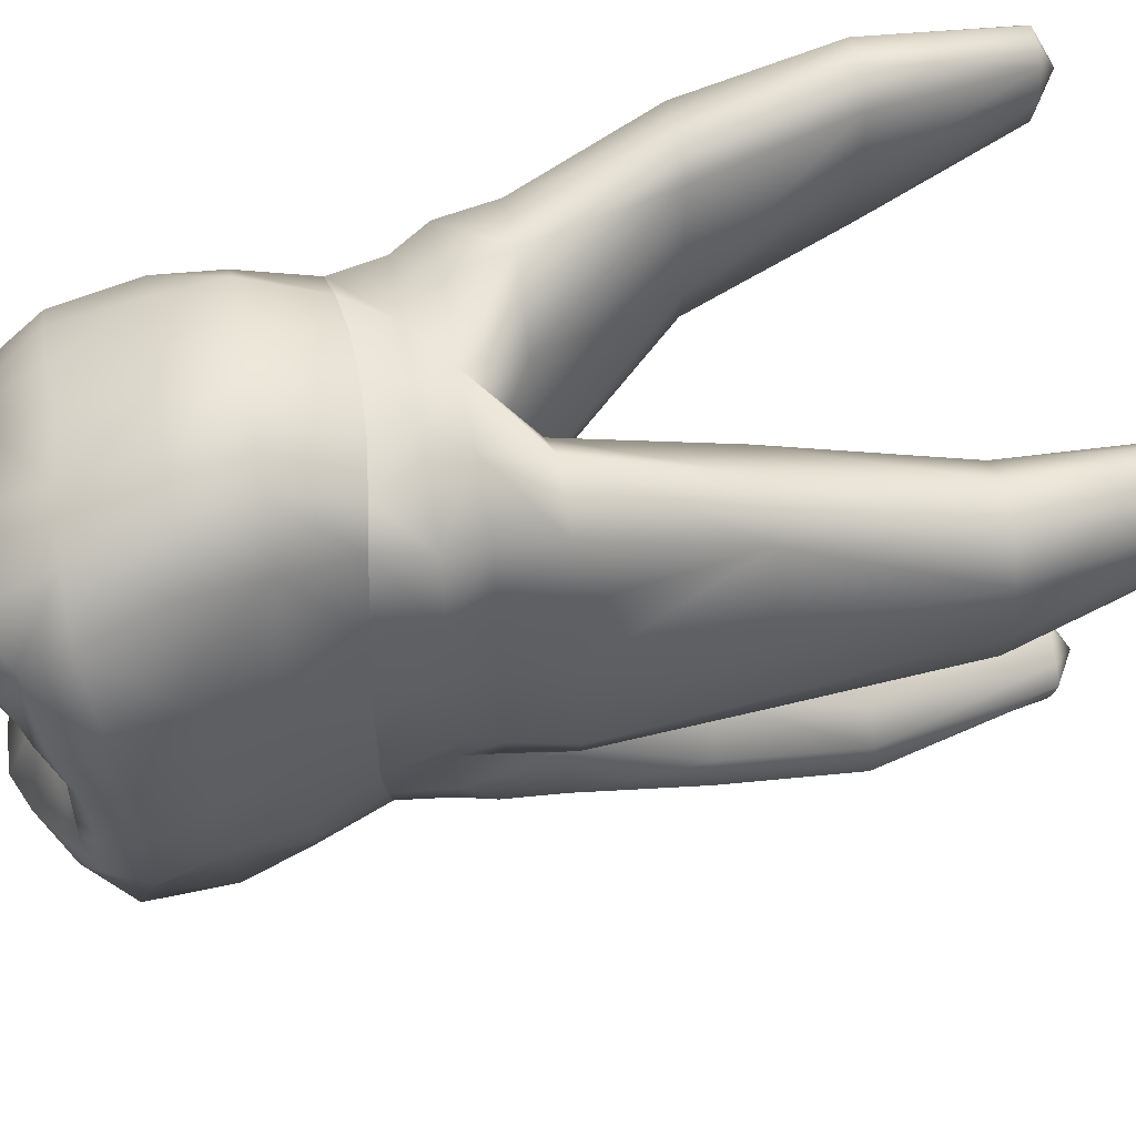
<metadata>
{"format":"obj","ext":"obj","renderer":"f3d","projection":"perspective","resolution":1024,"background":"white","views":[{"elev":57.7,"azim":80.4,"up":"+Z"}]}
</metadata>
<code>
o cube1_B.015
v 0.783 -2.335 4.251
v -0.1911 -2.277 4.21
v -0.1911 -3.514 3.856
v 0.7975 -3.633 3.915
v -0.9851 -2.314 3.92
v -0.1632 -1.265 4.49
v -0.9459 -1.255 4.293
v -1.049 -3.592 3.73
v 0.6992 -1.28 4.498
f 1 2 3 4
f 5 2 6 7
f 8 3 2 5
f 9 6 2 1
o cube1_Buildup.020
v 2.011 1.465 -0.01193
v 1.327 1.472 -0.0171
v 1.391 -0.07974 0.05041
v 0.651 0.8211 -0.0222
v -0.1128 0.01912 0.03905
v -1.617 -0.05019 0.0277
v -1.41 1.499 -0.03777
v -2.094 1.505 -0.04293
v -0.7343 0.8347 -0.03267
f 10 11 12
f 12 13 14
f 15 16 17
f 18 14 13
f 13 12 11
f 16 15 18
f 14 18 15
o cube1_Cementum.020
v 3.189 9.71 4.406
v 2.819 9.71 4.433
v 3.012 6.845 4.612
v 3.683 6.845 4.455
v 2.915 10.05 3.74
v -3.62 8.89 4.459
v -3.459 9.232 3.801
v -3.872 8.89 4.192
v -3.782 6.614 4.494
v -3.186 6.614 4.659
v -3.284 8.889 4.486
v 3.189 9.71 3.075
v 3.466 9.71 3.344
v 4.042 6.845 2.508
v 3.683 6.845 2.014
v -3.62 8.89 3.143
v -3.284 8.889 3.115
v -3.781 6.614 1.971
v -4.1 6.614 2.482
v -3.872 8.89 3.41
v 1.996 -0.1895 3.331
v 2.303 -0.2685 2.081
v 2.466 0.6227 2.184
v 2.162 0.6227 3.353
v -0.04827 1.181 3.883
v -0.8366 0.6229 3.87
v -0.04803 0.6229 3.794
v 1.495 2.094 4.092
v 0.499 2.094 3.019
v -1.523 2.094 4.093
v -1.319 1.191 4.039
v 0.4402 2.094 0.6565
v -0.04827 1.181 0.6449
v 3.569 9.71 3.74
v 3.466 9.71 4.136
v 4.041 6.845 3.961
v 4.197 6.845 3.235
v -2.079 -0.1892 3.331
v -1.541 -0.09642 3.639
v -2.258 0.6231 3.353
v -3.965 8.89 3.801
v -4.238 6.614 3.232
v -4.1 6.614 3.983
v 2.089 -0.1895 -2.459
v 1.438 -0.09667 -3.184
v 1.55 0.586 -3.29
v 2.162 0.6227 -2.494
v -0.08057 9.824 -5.006
v -0.5562 9.424 -4.523
v -0.08057 9.424 -4.3
v 0.1421 9.424 -5.617
v -0.08058 9.424 -5.64
v -0.8007 9.424 -4.729
v 0.4042 9.424 -5.486
v 0.5664 9.424 -5.057
v -0.7276 9.424 -5.057
v -2.192 -0.1892 -2.459
v -2.537 -0.2681 -1.6
v -2.673 0.6231 -1.485
v -2.258 0.6231 -2.494
v -0.05136 0.01675 3.96
v 0.6829 -0.00378 3.845
v 0.7406 0.6228 3.87
v -2.709 -0.3396 -0.1284
v -2.693 -0.3471 0.8313
v -2.68 0.6231 1.164
v -2.683 0.6231 -0.1508
v -0.05136 0.01675 -3.459
v -0.04803 0.6229 -3.771
v 0.7768 0.6228 -3.682
v 0.6829 -0.00378 -3.46
v 2.622 -0.34 -0.1284
v 2.67 0.6227 -0.1508
v 2.584 0.6227 1.164
v 2.59 -0.3475 0.8313
v 1.438 -0.09667 3.639
v 1.232 1.191 4
v 2.577 0.6227 -1.485
v 2.435 -0.2685 -1.6
v -2.479 1.191 3.636
v -2.563 0.6231 2.184
v -2.405 -0.2681 2.081
v -1.688 0.6038 -3.359
v -1.541 -0.09642 -3.184
v -2.307 1.181 -2.643
v -1.554 1.181 -3.589
v -0.04833 1.181 -4.105
v 0.6323 1.181 -4.032
v 2.987 1.181 0.2744
v 2.759 1.181 1.706
v -0.7856 -0.003656 3.845
v -2.585 0.6231 -0.7958
v -2.693 -0.3471 -0.8479
v -2.856 1.181 1.706
v -3.084 1.181 0.2744
v 2.59 -0.3475 -0.8479
v 2.489 0.6227 -0.7958
v 2.819 9.71 3.048
v -3.065 8.889 4.303
v -3.065 8.889 3.299
v -2.733 6.614 2.154
v -3.185 6.614 1.807
v -0.7856 -0.003656 -3.46
v -0.8729 0.623 -3.682
v 1.458 1.181 -3.589
v 2.201 1.181 -0.8507
v 2.759 1.181 -0.4082
v -0.7289 1.181 -4.032
v 2.585 9.71 3.233
v 2.442 9.71 3.74
v 2.585 9.71 4.248
v -0.4655 2.094 0.6565
v -0.5243 2.094 3.243
v -0.04827 1.181 -0.08229
v -0.7218 2.094 0.04858
v -2.935 8.889 3.801
v 2.302 6.845 3.234
v 2.508 6.845 4.278
v -2.55 6.614 3.233
v -2.734 6.614 4.312
v 2.275 1.219 3.581
v 2.495 2.094 -0.3799
v 2.11 2.094 -1.68
v 1.333 2.094 -1.053
v 1.508 1.181 -0.5637
v 2.372 1.181 -1.641
v 3.306 2.094 0.5317
v 3.048 2.094 1.937
v -2.549 2.094 3.802
v -2.63 1.181 2.743
v -2.32 1.181 -0.8963
v -2.856 1.181 -0.5372
v -2.549 2.094 -0.3799
v -3.102 2.094 1.937
v -3.36 2.094 0.5317
v 1.899 2.094 -0.2995
v 0.6966 2.094 0.04858
v -0.04825 2.094 -0.6879
v 2.534 1.181 2.743
v 3.048 2.094 -0.1158
v -1.605 1.181 -0.565
v -1.429 2.094 -1.053
v -2.207 2.094 -1.68
v -2.825 2.094 2.869
v 2.495 2.094 3.802
v 2.455 4.237 4.519
v 3.265 4.237 4.307
v 3.013 6.845 1.856
v 3.663 4.237 1.372
v 3.266 4.237 1.03
v 3.663 4.237 3.17
v 3.843 4.237 1.978
v 2.509 6.845 2.19
v -3.312 4.237 4.302
v -2.543 4.237 4.515
v -3.311 4.237 1.034
v -3.689 4.237 1.374
v -2 4.237 1.64
v -2.697 4.237 1.057
v -3.859 4.237 1.977
v -3.689 4.237 3.166
v -1.807 4.237 2.383
v -1.925 4.237 4.336
v 1.683 4.237 2.384
v 1.807 4.237 4.227
v 1.887 4.237 1.637
v -1.753 2.094 -0.3011
v -3.102 2.094 -0.1158
v 2.771 2.094 2.869
v 2.617 4.237 1.218
v 2.21 1.181 -2.643
v -0.04829 2.094 -4.605
v 0.5983 2.094 -4.568
v -0.187 4.237 -2.724
v -1.306 4.237 -3.101
v -1.993 4.237 -3.593
v 0.9317 4.237 -3.1
v -0.6948 2.094 -4.568
v 1.359 2.094 -3.823
v 1.619 4.237 -3.593
v -1.92 4.237 -4.424
v -2.262 2.094 -2.834
v -2.482 1.181 -1.663
v -1.456 2.094 -3.823
v 2.166 2.094 -2.834
v -0.187 4.237 -5.725
v 0.3367 4.237 -5.687
v -0.7107 4.237 -5.687
v 0.9533 4.237 -5.379
v -1.327 4.237 -5.379
v 1.546 4.237 -4.424
v -0.1653 6.614 -6.233
v 0.2617 6.614 -6.194
v -0.1653 6.614 -3.906
v -1.077 6.614 -4.294
v -1.546 6.614 -4.652
v 0.7467 6.614 -4.293
v 0.395 9.424 -4.523
v -0.5923 6.614 -6.194
v -0.3032 9.424 -5.617
v 0.7643 6.614 -5.966
v 1.216 6.614 -4.652
v 0.6396 9.424 -4.729
v -1.518 6.614 -5.395
v -1.095 6.614 -5.966
v -0.5654 9.424 -5.486
v 1.187 6.614 -5.395
f 19 20 21 22
f 19 23 20
f 24 25 26
f 24 27 28 29
f 30 31 32 33
f 30 23 31
f 34 25 35
f 34 36 37 38
f 39 40 41 42
f 43 44 45
f 43 46 47
f 43 48 49
f 43 47 50 51
f 52 53 54 55
f 52 23 53
f 52 55 32 31
f 56 57 44 58
f 59 25 38
f 59 60 61 26
f 62 63 64 65
f 66 67 68
f 66 69 70
f 66 71 67
f 66 72 69
f 66 73 72
f 66 74 71
f 75 76 77 78
f 79 80 81 45
f 82 83 84 85
f 86 87 88 89
f 90 91 92 93
f 42 81 94 39
f 42 95 81
f 65 96 97 62
f 58 49 98
f 58 99 100 56
f 78 101 102 75
f 78 103 104 101
f 87 105 106 88
f 91 107 108 92
f 45 44 109 79
f 45 81 43
f 85 110 111 82
f 85 84 112 113
f 93 92 41 40
f 114 115 91 90
f 111 110 77 76
f 53 23 19
f 26 25 59
f 26 61 27 24
f 116 23 30
f 29 25 24
f 29 117 25
f 31 23 52
f 38 25 34
f 38 37 60 59
f 35 118 119 120
f 35 120 36 34
f 89 88 64 63
f 121 122 87 86
f 109 44 57
f 88 106 123 64
f 44 43 49
f 44 49 58
f 115 124 125
f 115 125 107 91
f 122 126 105 87
f 23 116 127
f 23 128 129
f 51 130 131 43
f 51 132 133 130
f 25 118 35
f 25 117 134
f 129 20 23
f 129 128 135 136
f 127 128 23
f 134 118 25
f 134 137 119 118
f 117 138 137 134
f 139 95 42
f 124 140 125
f 124 141 142 143
f 124 144 141
f 107 145 146 108
f 98 49 48 147
f 98 148 99 58
f 149 150 151
f 113 150 110 85
f 113 112 152 153
f 143 154 140 124
f 143 132 155 154
f 143 142 156 132
f 108 157 41 92
f 150 149 110
f 125 140 158
f 159 160 161 149
f 112 148 162 152
f 95 43 81
f 95 139 163 46
f 22 54 53 19
f 22 21 164 165
f 33 166 116 30
f 33 32 167 168
f 55 54 169 170
f 166 171 127 116
f 28 138 117 29
f 28 27 172 173
f 37 36 174 175
f 120 119 176 177
f 61 60 178 179
f 137 180 176 119
f 138 181 180 137
f 136 135 182 183
f 136 21 20 129
f 171 135 128 127
f 171 184 182 135
f 130 133 176 180
f 50 47 183 182
f 50 155 132 51
f 133 185 177 176
f 131 48 43
f 147 48 173 172
f 147 162 148 98
f 151 186 175 174
f 151 185 159 149
f 153 186 150 113
f 153 152 179 178
f 158 140 168 167
f 158 145 107 125
f 46 43 95
f 46 163 165 164
f 163 187 165
f 145 170 169 146
f 154 188 168 140
f 146 169 165 187
f 146 187 157 108
f 186 151 150
f 185 133 132 159
f 152 162 172 179
f 155 184 188 154
f 102 101 122 121
f 94 81 80
f 132 156 160 159
f 64 123 189 65
f 101 104 126 122
f 105 190 191 106
f 156 192 193 160
f 160 193 194 161
f 142 195 192 156
f 126 196 190 105
f 106 191 197 123
f 141 198 195 142
f 161 194 199 200
f 161 201 149
f 104 202 196 126
f 123 197 203 189
f 189 144 96 65
f 103 200 202 104
f 103 201 161 200
f 190 204 205 191
f 196 206 204 190
f 191 205 207 197
f 202 208 206 196
f 197 207 209 203
f 203 141 144 189
f 203 209 198 141
f 200 199 208 202
f 210 211 205 204
f 210 70 69 211
f 212 213 193 192
f 212 68 67 213
f 213 214 194 193
f 215 216 68 212
f 217 218 70 210
f 211 219 207 205
f 211 69 72 219
f 220 221 216 215
f 214 222 199 194
f 214 71 74 222
f 223 224 218 217
f 219 225 209 207
f 219 72 73 225
f 225 73 221 220
f 222 74 224 223
f 70 218 66
f 68 216 66
f 216 221 66
f 218 224 66
f 221 73 66
f 224 74 66
f 77 201 103 78
f 97 96 115 114
f 96 144 124 115
f 165 169 54 22
f 168 188 166 33
f 170 167 32 55
f 188 184 171 166
f 173 181 138 28
f 175 178 60 37
f 177 174 36 120
f 179 172 27 61
f 183 164 21 136
f 180 181 131 130
f 182 184 155 50
f 181 173 48 131
f 172 162 147
f 174 177 185 151
f 178 175 186 153
f 167 170 145 158
f 164 183 47 46
f 204 206 217 210
f 192 195 215 212
f 195 198 220 215
f 206 208 223 217
f 198 209 225 220
f 208 199 222 223
f 41 157 139 42
f 100 99 84 83
f 99 148 112 84
f 157 187 163 139
f 201 77 110 149
o cube1_D.020
v -3.356 -3.791 -0.2174
v -3.275 -3.892 0.6944
v -3.371 -3.279 0.788
v -3.44 -3.175 -0.2174
v -3.371 -3.279 -1.326
v -3.276 -3.892 -1.319
v -3.021 -4.098 -0.2174
v -2.936 -4.089 0.671
v -2.409 -3.79 -0.5158
v -2.73 -3.849 0.4352
v -2.319 -4.066 -0.2837
v -2.593 -4.21 0.5714
v -3.146 -2.321 -0.2175
v -3.115 -2.32 0.8284
v -2.88 -1.284 0.8318
v -2.937 -1.285 -0.2175
v -3.115 -2.32 -1.263
v -3.067 -4.111 1.605
v -3.213 -3.455 1.733
v -3.222 -3.471 -2.105
v -3.064 -4.111 -2.072
v -2.937 -4.09 -1.296
v -3.085 -2.319 1.766
v -2.823 -1.283 1.64
v -2.901 -2.339 -2.028
v -2.731 -3.849 -1.059
v -2.594 -4.21 -1.196
v -2.301 -4.112 -0.6306
v -2.728 -4.354 1.415
v -2.88 -1.284 -1.267
v -2.737 -1.283 -2.146
v -2.3 -4.502 0.9909
v -2.758 -4.355 -1.851
v -2.425 -4.436 -1.533
v -2.208 -4.448 -1.361
f 226 227 228 229
f 226 229 230 231
f 226 232 233 227
f 234 235 232
f 234 236 237 235
f 238 239 240 241
f 238 242 230 229
f 227 243 244 228
f 231 230 245 246
f 231 247 232 226
f 229 228 239 238
f 239 248 249 240
f 230 242 250 245
f 228 244 248 239
f 251 232 247
f 251 252 253 234
f 235 237 233
f 232 251 234
f 247 252 251
f 233 232 235
f 233 254 243 227
f 233 237 254
f 241 255 242 238
f 255 256 250 242
f 236 257 237
f 246 258 247 231
f 258 252 247
f 258 259 252
f 237 257 254
f 252 259 260 253
o cube1_Enamel2.020
v 2.478 -4.352 2.701
v 2.581 -3.644 3.15
v 1.761 -3.654 3.649
v 1.795 -4.807 2.948
v 2.418 -4.621 1.973
v 2.585 -4.488 1.695
v 2.752 -4.356 1.417
v 3.066 -4.112 1.626
v -2.439 -4.327 2.221
v -1.774 -4.504 2.486
v -1.996 -3.628 3.185
v -2.545 -3.63 2.818
v 2.244 -4.317 -2.623
v 1.749 -4.79 -1.919
v 1.322 -4.714 -2.571
v 1.66 -4.306 -3.128
v 2.651 -4.112 -2.059
v 2.245 -4.455 -1.707
v -2.393 -4.49 -2.772
v -3.064 -4.111 -2.072
v -3.222 -3.471 -2.105
v -2.553 -3.646 -3.257
v -1.733 -4.593 -3.171
v -1.576 -4.932 -2.765
v -2.387 -4.619 -2.326
v 1.996 -0.1895 3.331
v 1.438 -0.09667 3.639
v 1.582 -1.279 4.251
v 2.158 -1.278 3.407
v -0.3396 -4.272 3.375
v 0.7016 -4.481 3.448
v 0.7975 -3.633 3.915
v -0.1911 -3.514 3.856
v -1.046 -4.435 3.111
v -0.8214 -4.711 2.308
v -0.3182 -4.609 2.771
v -2.079 -0.1892 3.331
v -2.405 -0.2681 2.081
v -2.823 -1.283 1.64
v -2.344 -1.314 3.379
v 2.089 -0.1895 -2.459
v 2.435 -0.2685 -1.6
v 2.63 -1.282 -2.147
v 2.216 -1.281 -3.122
v -0.2338 -4.243 -3.681
v 0.6024 -4.134 -3.551
v 0.5754 -4.657 -2.998
v -0.2607 -4.687 -3.101
v -2.192 -0.1892 -2.459
v -1.541 -0.09642 -3.184
v -1.693 -1.281 -3.835
v -2.25 -1.294 -3.36
v -2.709 -0.3396 -0.1284
v -2.937 -1.285 -0.2175
v -2.88 -1.284 0.8318
v -2.693 -0.3471 0.8313
v -0.05136 0.01675 -3.459
v 0.6829 -0.00378 -3.46
v 0.6987 -1.281 -4.142
v -0.05622 -1.282 -4.2
v 2.622 -0.34 -0.1284
v 2.59 -0.3475 0.8313
v 2.768 -1.283 0.8323
v 2.826 -1.284 -0.2175
v -2.478 -2.313 3.305
v -1.872 -2.318 3.662
v -1.694 -1.279 4.054
v -2.346 -2.339 -3.287
v -2.901 -2.339 -2.028
v -2.737 -1.283 -2.146
v 2.311 -2.333 3.468
v 1.606 -2.334 4.006
v 2.456 -2.318 -3.417
v 2.763 -2.319 -2.211
v 2.988 -3.457 -2.198
v 2.599 -3.631 -3.268
v -0.1814 -2.342 -4.158
v 0.6267 -2.385 -4.175
v -0.7509 -4.643 1.748
v -0.05774 -3.858 1.053
v 0.6695 -4.904 2.958
v 0.2634 -4.807 -2.261
v -0.5922 -4.83 -2.681
v -1.03 -4.808 -3.034
v -0.9343 -4.576 -3.495
v 3.038 -3.907 -1.497
v 2.531 -4.173 -1.399
v -3.213 -3.455 1.733
v -3.067 -4.111 1.605
v -1.899 -3.626 -3.644
v -1.049 -3.592 3.73
v 3.213 -3.457 1.753
v 2.966 -2.318 1.766
v 1.888 -3.628 -3.77
v 1.751 -2.318 -3.958
v 2.59 -0.3475 -0.8479
v 2.769 -1.283 -1.496
v 2.997 -2.319 -1.493
v 3.264 -3.28 -1.555
v -2.693 -0.3471 -0.8479
v -2.88 -1.284 -1.267
v -2.343 -4.619 1.891
v -2.728 -4.354 1.415
v -2.3 -4.502 0.9909
v -2.187 -4.723 1.249
v -1.611 -4.824 2.047
v -2.758 -4.355 -1.851
v -2.116 -4.787 -2.095
v 1.349 -4.393 -1.172
v 0.6928 -4.504 -1.177
v 1.174 -5.042 -1.928
v 1.907 -4.366 -1.139
v 2.202 -4.279 -1.231
v -0.7856 -0.003656 -3.46
v -0.811 -1.281 -4.142
v 0.783 -2.335 4.251
v -0.9013 -2.356 -4.153
v -1.783 -2.317 -3.833
v 0.7028 -3.615 -4.012
v -0.9851 -2.314 3.92
v -0.9826 -3.622 -3.998
v -1.17 -4.784 -2.604
v 0.8995 -4.775 1.992
v 1.498 -5.111 2.595
v 0.6916 -4.606 1.743
v 2.711 -1.282 1.641
v 2.303 -0.2685 2.081
v 1.581 -1.281 -3.835
v 1.438 -0.09667 -3.184
v -3.085 -2.319 1.766
v -1.541 -0.09642 3.639
v -2.537 -0.2681 -1.6
v -0.9459 -1.255 4.293
v -1.366 -4.824 1.307
v 0.4359 -5.021 -1.936
v -0.0158 -4.782 -1.95
v 0.8784 -5.025 -2.254
v 0.1443 -4.428 -0.7808
v -0.3622 -4.476 -0.9828
v -0.4381 -4.469 -1.371
v -1.436 -4.58 -2.1
v 2.19 -4.726 1.576
v 0.9994 -4.801 1.789
v 1.366 -4.827 1.389
v 0.6992 -1.28 4.498
v 1.157 -4.41 0.6896
v 2.101 -4.372 1.125
v -1.189 -4.807 1.722
v -1.212 -4.407 0.6474
v -0.8264 -4.39 0.8693
v -0.7111 -4.35 1.17
v -1.001 -4.505 1.383
v -1.98 -4.513 0.7829
v 2.439 -4.399 1.495
v 0.6657 -4.552 1.077
v 2.338 -4.216 1.236
v -1.261 -3.602 -1.375
v -1.545 -4.448 -1.798
v -0.8513 -4.726 -2.21
v -0.9124 -4.435 1.608
v -0.772 -4.226 1.508
v -1.077 6.614 -4.294
v -0.5562 9.424 -4.523
v -0.8007 9.424 -4.729
v -1.546 6.614 -4.652
v -1.87 -4.363 -1.502
v -2.208 -4.448 -1.361
v -2.425 -4.436 -1.533
v 0.1277 -4.304 1.091
f 261 262 263 264
f 261 265 266 267 268
f 269 270 271 272
f 273 274 275 276
f 273 277 278 274
f 279 280 281 282
f 279 283 284 285
f 286 287 288 289
f 290 291 292 293
f 290 294 295 296
f 297 298 299 300
f 301 302 303 304
f 305 306 307 308
f 309 310 311 312
f 313 314 315 316
f 317 318 319 320
f 321 322 323 324
f 325 272 271 326
f 325 326 327 300
f 328 282 281 329
f 328 329 330 312
f 331 332 263 262
f 333 334 335 336
f 337 320 319 338
f 296 295 339 340
f 296 341 291 290
f 308 307 342 343
f 308 344 345 305
f 346 347 278 277
f 272 348 349 269
f 282 350 283 279
f 293 351 294 290
f 262 352 353 331
f 336 354 355 333
f 356 357 303 302
f 358 359 335 334
f 316 315 299 298
f 360 361 314 313
f 362 363 364 365
f 362 366 270 269
f 362 365 366
f 285 367 280 279
f 285 368 367
f 274 369 370 371
f 274 372 369
f 347 373 278
f 291 264 263 292
f 306 276 275 307
f 294 351 271 270
f 345 344 284 283
f 374 375 311 310
f 376 292 263 332
f 377 375 320 337
f 377 378 311 375
f 379 338 355 354
f 351 380 326 271
f 381 350 378 377
f 344 382 284
f 341 383 384
f 341 385 383
f 289 386 387 286
f 289 288 332 331
f 304 303 334 333
f 304 388 389 301
f 320 375 374 317
f 324 357 356 321
f 300 299 390 325
f 300 327 391 297
f 312 330 392 309
f 312 311 378 328
f 319 388 355 338
f 393 327 326 380
f 268 352 262 261
f 349 363 362 269
f 390 348 272 325
f 353 386 289 331
f 277 335 359 346
f 335 277 273 336
f 334 303 357 358
f 278 373 372 274
f 366 365 394
f 366 339 295
f 395 396 342
f 395 397 371
f 395 398 399
f 395 400 396
f 284 368 285
f 284 401 368
f 284 382 401
f 384 264 291 341
f 384 402 265
f 384 403 404
f 264 384 265 261
f 276 354 336 273
f 378 350 282 328
f 355 388 304 333
f 270 366 295 294
f 283 350 381 345
f 389 388 319 318
f 332 288 405 376
f 354 276 306 379
f 404 402 384
f 404 406 407 402
f 394 408 366
f 394 409 410
f 394 410 411 412
f 365 413 409 394
f 365 364 413
f 402 414 266 265
f 383 385 415 403
f 266 414 267
f 414 402 407 416
f 417 418 401 419
f 420 412 411 421
f 420 421 339
f 403 384 383
f 403 415 406 404
f 422 423 424 425
f 392 330 361 360
f 387 386 323 322
f 408 412 420
f 408 339 366
f 412 408 394
f 339 408 420
f 339 421 340
f 419 396 400 417
f 419 343 342 396
f 275 274 371 397
f 368 418 426
f 368 427 428
f 368 428 367
f 371 370 395
f 397 342 307 275
f 342 397 395
f 370 398 395
f 401 418 368
f 401 382 343 419
f 385 341 296 340 429
f 416 267 414
f 426 427 368
f 399 400 395
f 343 382 344 308
o cube1_L.020
v -0.2338 -4.243 -3.681
v -0.9343 -4.576 -3.495
v -0.9826 -3.622 -3.998
v -0.2831 -3.576 -4.052
v -0.1814 -2.342 -4.158
v -0.9013 -2.356 -4.153
v 0.7028 -3.615 -4.012
v 0.6024 -4.134 -3.551
v 0.6267 -2.385 -4.175
f 430 431 432 433
f 434 433 432 435
f 433 436 437 430
f 438 436 433 434
o cube1_M.020
v 3.249 -3.791 -0.2174
v 3.167 -3.892 0.6634
v 2.827 -4.09 0.5453
v 2.913 -4.099 -0.2174
v 3.333 -3.175 -0.2175
v 3.263 -3.28 0.7412
v 2.531 -4.173 -1.399
v 3.038 -3.907 -1.497
v 3.027 -2.32 -0.2175
v 2.996 -2.32 0.829
v 2.826 -1.284 -0.2175
v 2.768 -1.283 0.8323
v 3.066 -4.112 1.626
v 2.752 -4.356 1.417
v 3.264 -3.28 -1.555
v 2.997 -2.319 -1.493
v 2.769 -1.283 -1.496
v 2.966 -2.318 1.766
v 3.213 -3.457 1.753
v 2.104 -3.954 -0.2297
v 2.361 -4.013 0.1971
v 2.131 -3.633 0.03996
v 2.711 -1.282 1.641
v 2.202 -4.279 -1.231
v 2.338 -4.216 1.236
f 439 440 441 442
f 439 443 444 440
f 439 442 445 446
f 447 448 444 443
f 447 449 450 448
f 440 451 452 441
f 446 453 443 439
f 443 453 454 447
f 454 455 449 447
f 444 448 456 457
f 442 458 445
f 441 459 442
f 460 442 459
f 450 461 456 448
f 458 442 460
f 458 462 445
f 457 451 440 444
f 452 459 441
f 452 463 460 459
o cube1_O.015
v -0.0835 -3.14 -0.0625
v -0.242 -3.962 0.1126
v -1.055 -3.995 -0.001394
v -0.9905 -3.885 -0.2163
v -0.03642 -3.895 -0.2509
v 0.946 -3.998 -0.4334
v 0.8813 -3.786 -0.2165
v 0.1312 -3.9 0.08665
v 0.1277 -4.304 1.091
v -0.05774 -3.858 1.053
v -2.409 -3.79 -0.5158
v -2.301 -4.112 -0.6306
v -1.703 -3.94 -0.6699
v -1.628 -3.707 -0.464
v -1.626 -3.989 -0.2078
v -0.8555 -4.027 -0.3772
v 2.131 -3.633 0.03996
v 1.897 -3.997 0.2132
v 0.9457 -3.998 -1.7e-05
v 2.101 -4.372 1.125
v 1.157 -4.41 0.6896
v 2.104 -3.954 -0.2297
v 0.6928 -4.504 -1.177
v 1.349 -4.393 -1.172
v 1.907 -4.366 -1.139
v -2.319 -4.066 -0.2837
v 2.202 -4.279 -1.231
v -0.8264 -4.39 0.8693
v -1.212 -4.407 0.6474
v 0.1443 -4.428 -0.7808
v -1.261 -3.602 -1.375
v -0.4381 -4.469 -1.371
v -1.364 -3.963 -0.5592
v 2.338 -4.216 1.236
v -1.98 -4.513 0.7829
v -2.3 -4.502 0.9909
v -1.87 -4.363 -1.502
v -1.545 -4.448 -1.798
v -0.281 -4.154 0.867
v -0.772 -4.226 1.508
v -0.7111 -4.35 1.17
v -0.3622 -4.476 -0.9828
v -2.208 -4.448 -1.361
v 0.6657 -4.552 1.077
v 0.6916 -4.606 1.743
f 464 465 466 467
f 464 468 469 470
f 464 471 472 473
f 474 475 476 477
f 467 466 478 477
f 467 479 468 464
f 470 480 481 482
f 470 482 471 464
f 482 481 483 484
f 469 485 480 470
f 469 486 487
f 469 487 488 485
f 489 474 477 478
f 485 488 490
f 465 491 492 466
f 468 493 486 469
f 494 495 496 477
f 481 480 497 483
f 478 498 499 489
f 477 496 479 467
f 477 476 500 501 494
f 473 502 465 464
f 473 503 504 502
f 502 504 491 465
f 479 505 493 468
f 496 495 505 479
f 475 506 500 476
f 484 507 471 482
f 492 498 478 466
f 507 508 472 471
o cube1_V.020
v -0.05136 0.01675 3.96
v -0.1632 -1.265 4.49
v 0.6992 -1.28 4.498
v 0.6829 -0.00378 3.845
v 1.582 -1.279 4.251
v 1.438 -0.09667 3.639
v -0.7856 -0.003656 3.845
v -0.9459 -1.255 4.293
v -1.541 -0.09642 3.639
v -1.694 -1.279 4.054
f 509 510 511 512
f 512 511 513 514
f 515 516 510 509
f 517 518 516 515
o cube1_default.018
v 1.391 -0.07974 0.05041
v 1.327 1.472 -0.0171
v 2.011 1.465 -0.01193
v -1.617 -0.05019 0.0277
v -0.7343 0.8347 -0.03267
v -0.1128 0.01912 0.03905
v -2.094 1.505 -0.04293
v -1.41 1.499 -0.03777
v 0.651 0.8211 -0.0222
f 519 520 521
f 522 523 524
f 525 526 522
f 523 522 526
f 527 524 523
f 520 519 527
f 524 527 519

</code>
